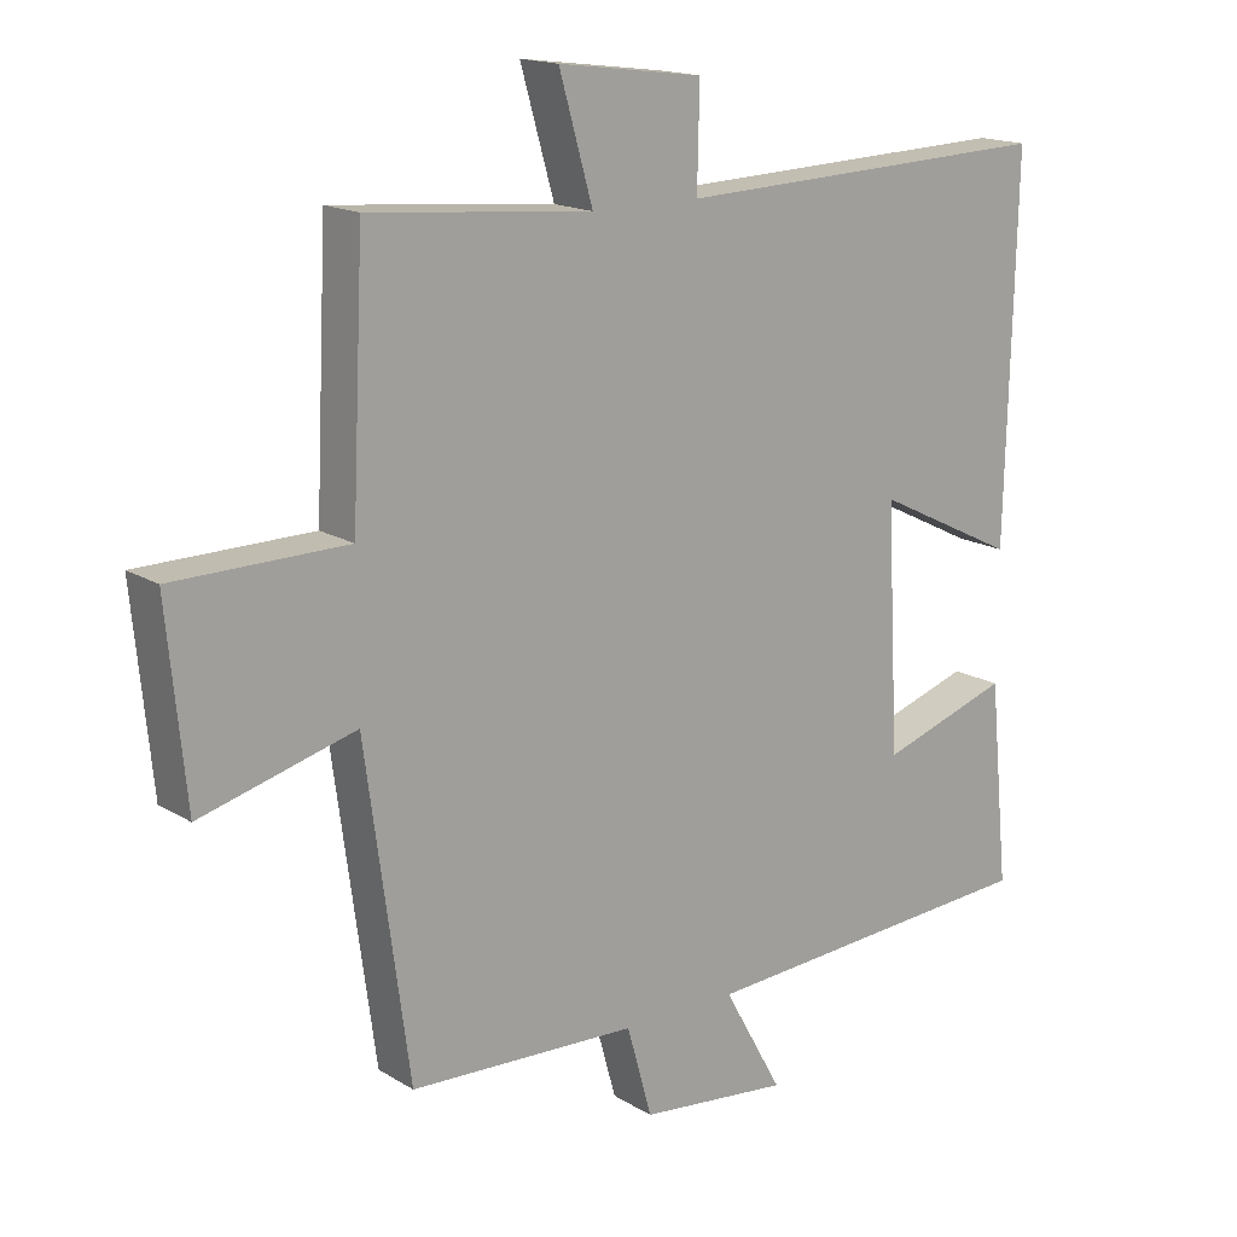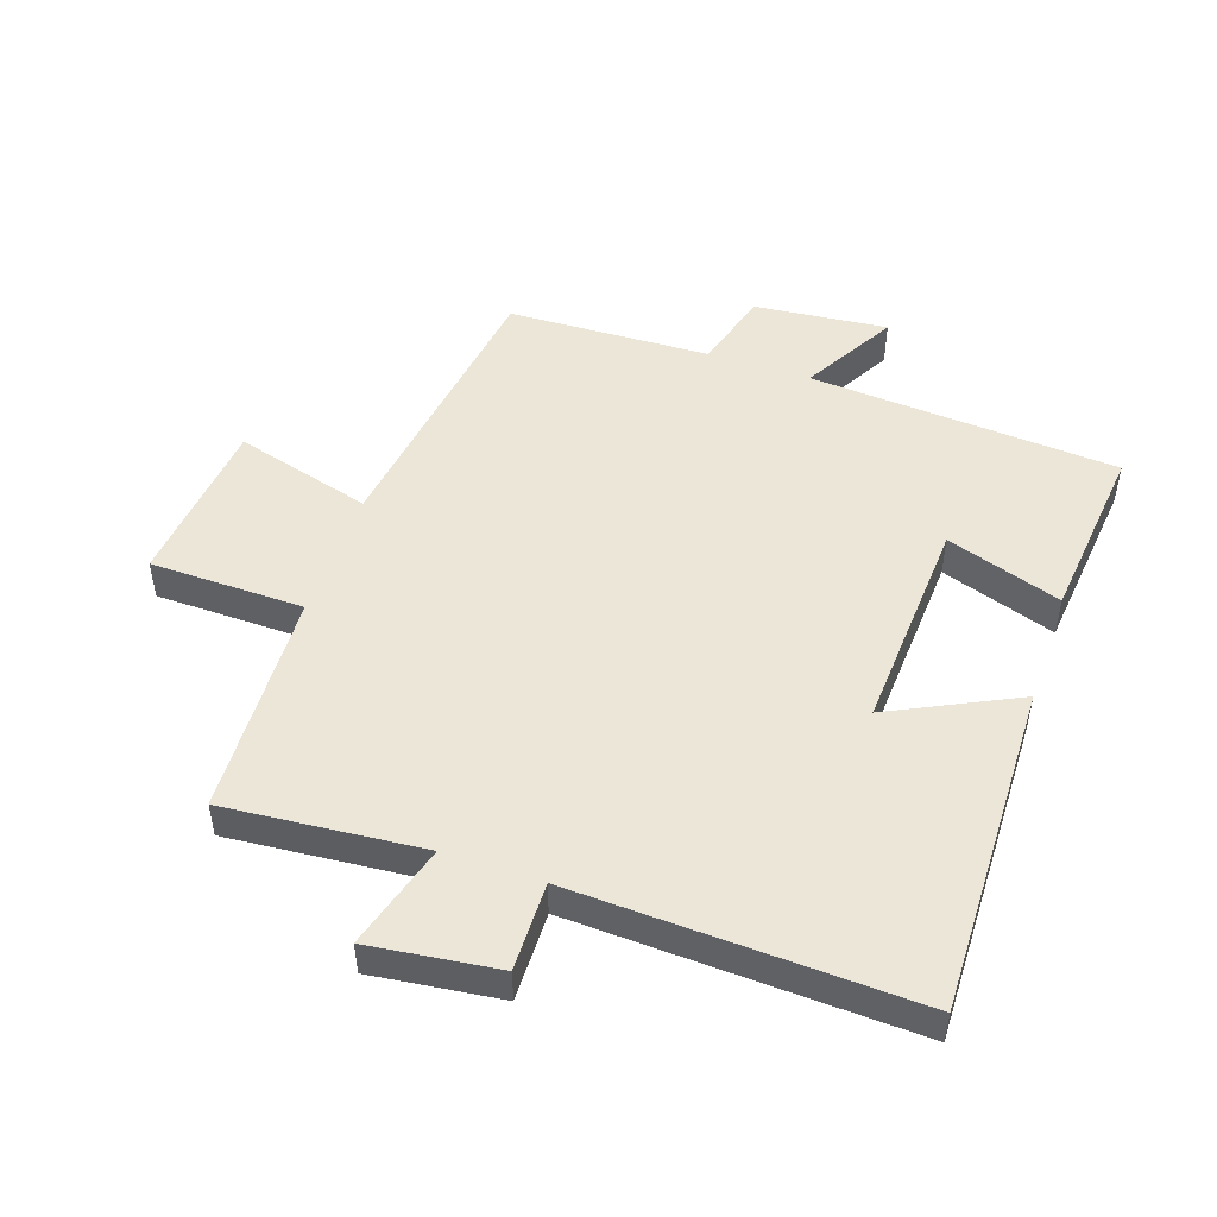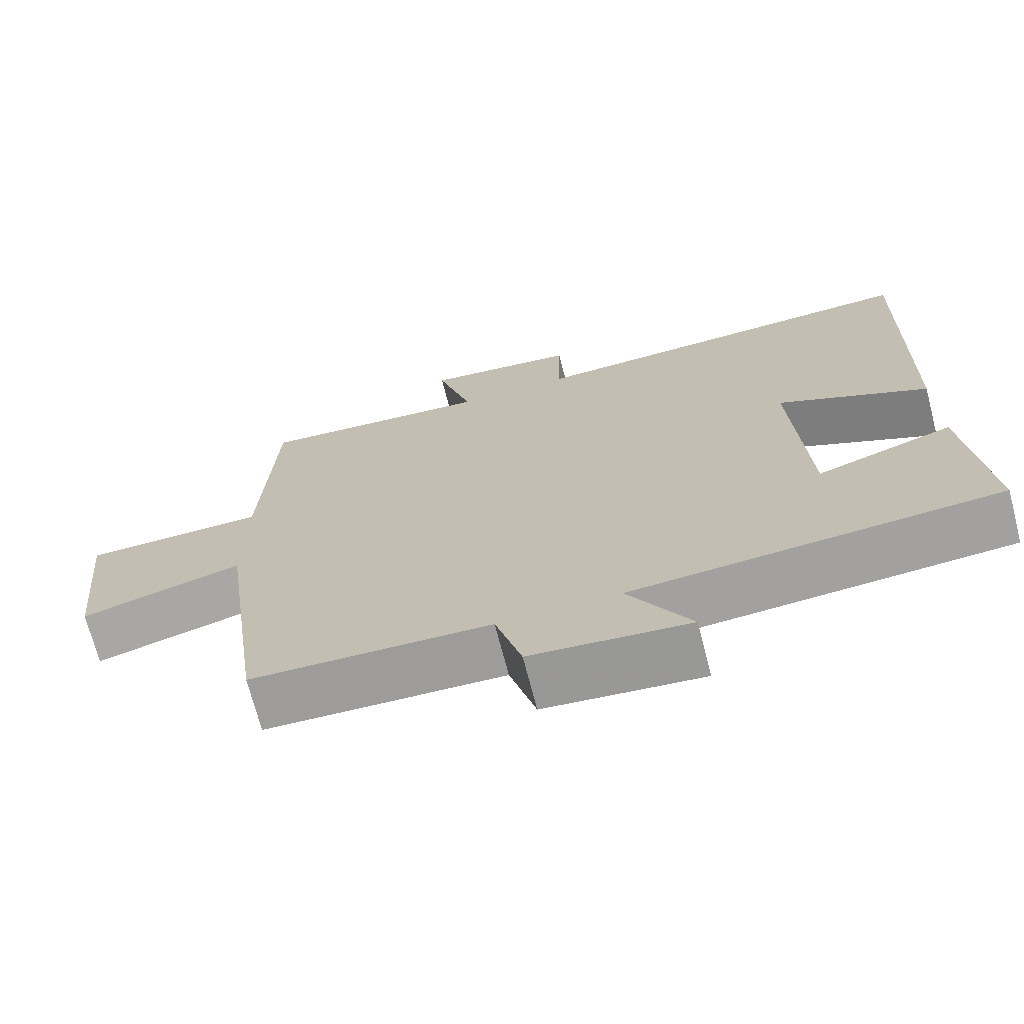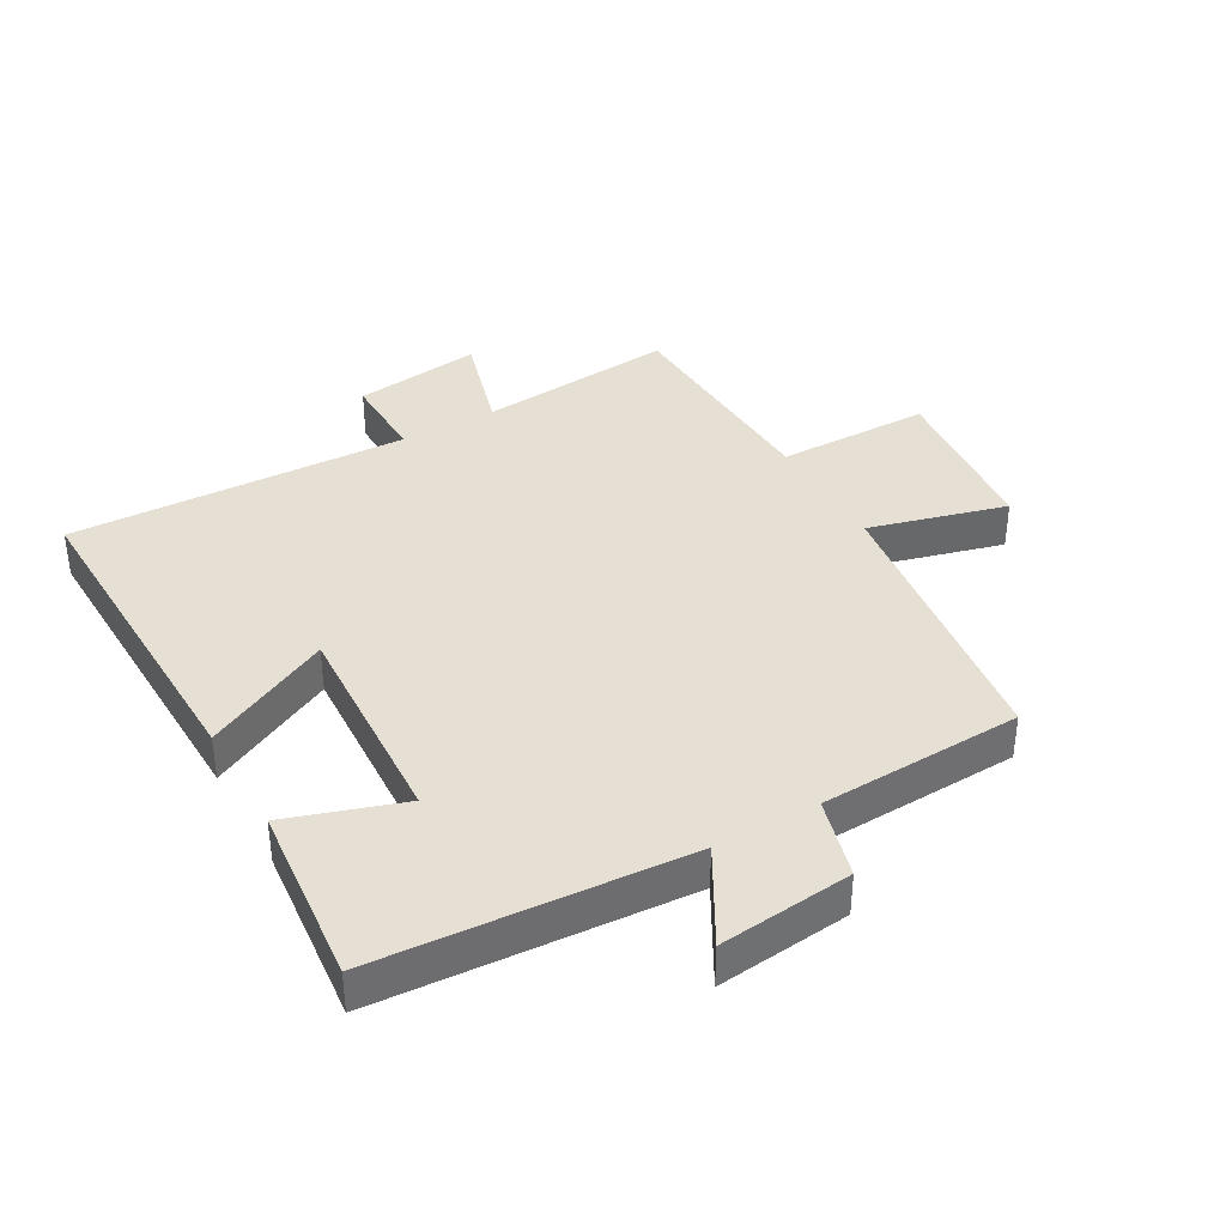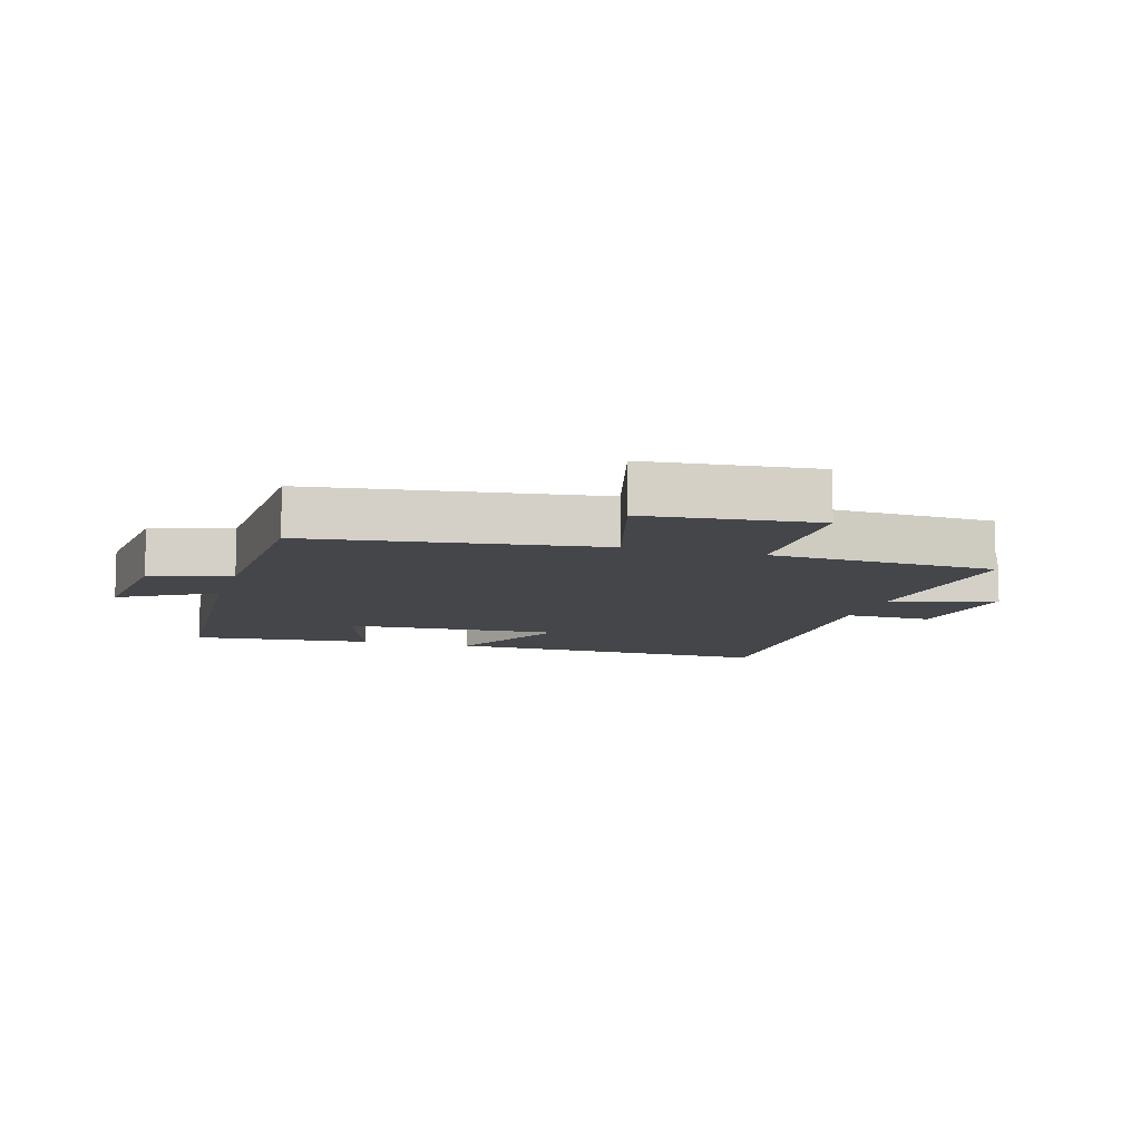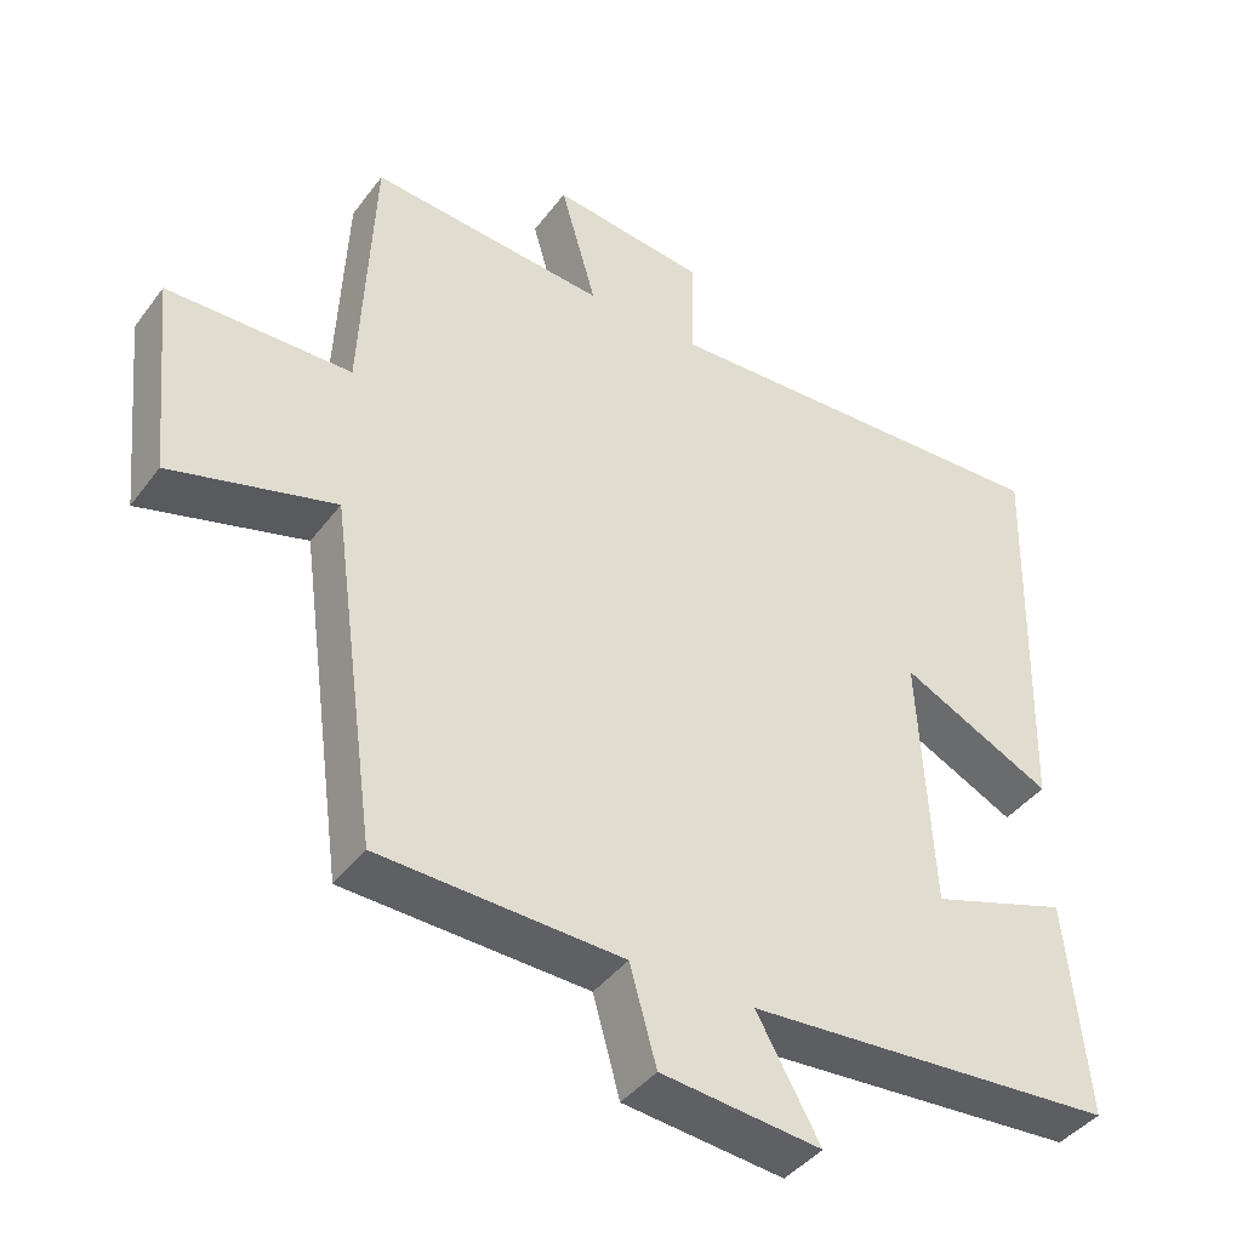
<metadata>
{"format":"obj","ext":"obj","renderer":"f3d","projection":"perspective","resolution":1024,"background":"white","views":[{"elev":16.3,"azim":-39.0,"up":"+Z"},{"elev":49.3,"azim":19.0,"up":"+Y"},{"elev":-70.9,"azim":14.5,"up":"+Z"},{"elev":38.0,"azim":150.4,"up":"+Y"},{"elev":-9.7,"azim":-106.4,"up":"+Y"},{"elev":-41.4,"azim":-33.4,"up":"+Z"}]}
</metadata>
<code>
v 0.528 0.07 -0.467
v 0.042 0.07 -0.5
v 0.125 0.07 -0.648
v -0.085 0.07 -0.626
v -0.12 0.07 -0.5
v -0.439 0.07 -0.487
v -0.5 0.07 -0.037
v -0.716 0.07 -0.096
v -0.742 0.07 0.17
v -0.5 0.07 0.173
v -0.483 0.07 0.528
v -0.172 0.07 0.5
v -0.219 0.07 0.665
v -0.017 0.07 0.639
v -0.02 0.07 0.5
v 0.513 0.07 0.52
v 0.5 0.07 -0.002
v 0.301 0.07 0.096
v 0.319 0.07 -0.244
v 0.5 0.07 -0.184
v 0.528 0 -0.467
v 0.042 0 -0.5
v 0.125 0 -0.648
v -0.085 0 -0.626
v -0.12 0 -0.5
v -0.439 0 -0.487
v -0.5 0 -0.037
v -0.716 0 -0.096
v -0.742 0 0.17
v -0.5 0 0.173
v -0.483 0 0.528
v -0.172 0 0.5
v -0.219 0 0.665
v -0.017 0 0.639
v -0.02 0 0.5
v 0.513 0 0.52
v 0.5 0 -0.002
v 0.301 0 0.096
v 0.319 0 -0.244
v 0.5 0 -0.184
f 19 20 1 2
f 18 19 2
f 15 16 17 18
f 15 18 2
f 12 13 14 15
f 12 15 2
f 10 11 12 2
f 7 8 9 10
f 5 6 7 10
f 5 10 2 3
f 3 4 5
f 22 21 40 39
f 22 39 38
f 38 37 36 35
f 22 38 35
f 35 34 33 32
f 22 35 32
f 22 32 31 30
f 30 29 28 27
f 30 27 26 25
f 23 22 30 25
f 25 24 23
f 1 21 22 2
f 2 22 23 3
f 3 23 24 4
f 4 24 25 5
f 5 25 26 6
f 6 26 27 7
f 7 27 28 8
f 8 28 29 9
f 9 29 30 10
f 10 30 31 11
f 11 31 32 12
f 12 32 33 13
f 13 33 34 14
f 14 34 35 15
f 15 35 36 16
f 16 36 37 17
f 17 37 38 18
f 18 38 39 19
f 19 39 40 20
f 20 40 21 1

</code>
